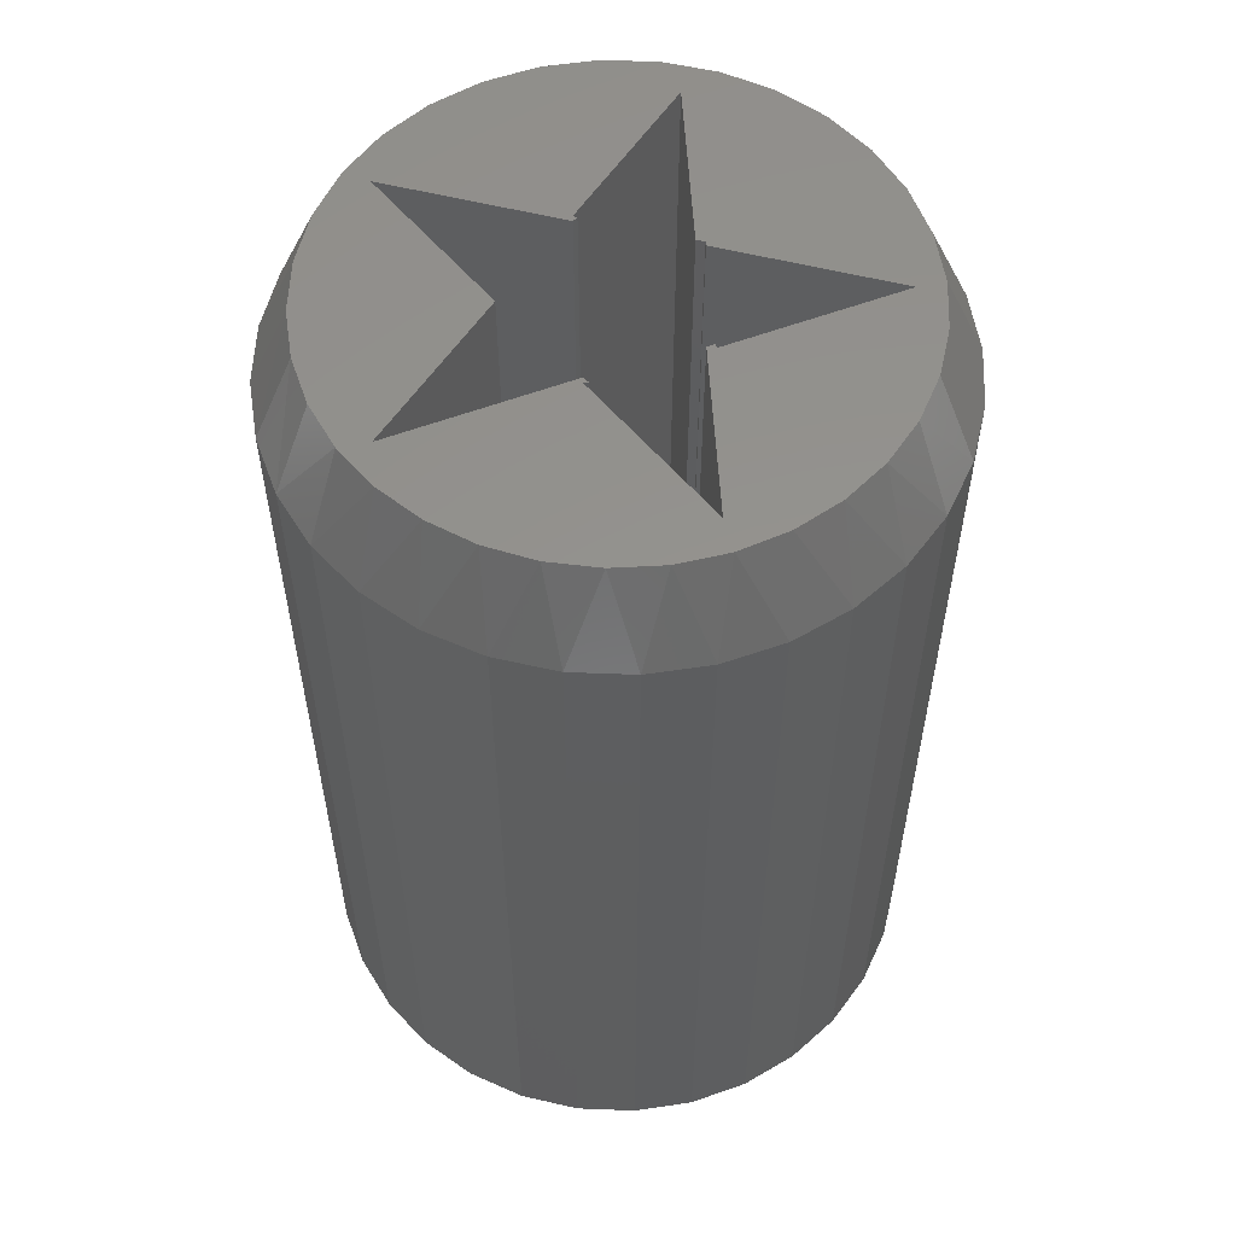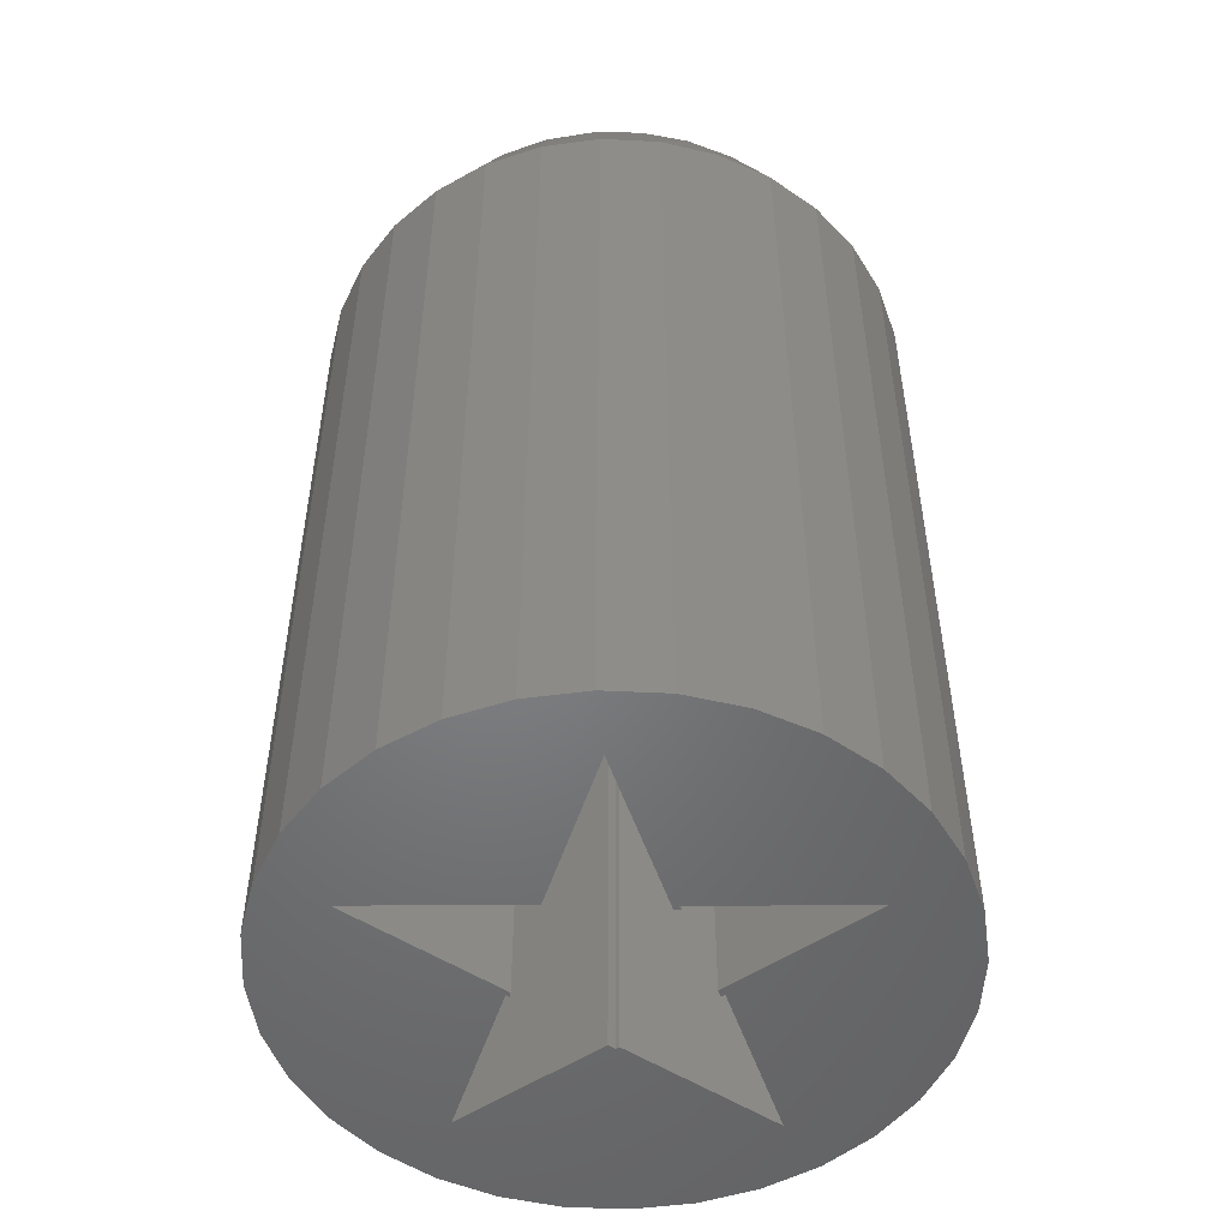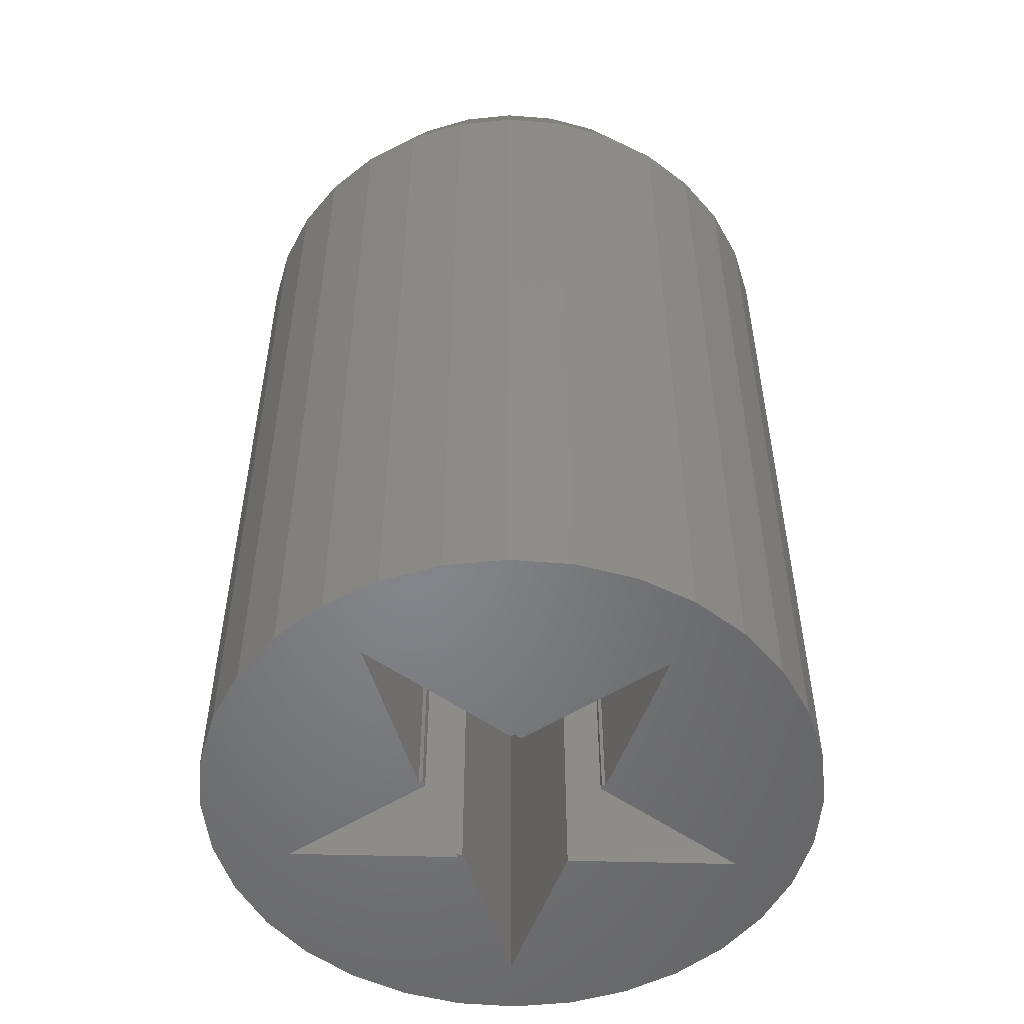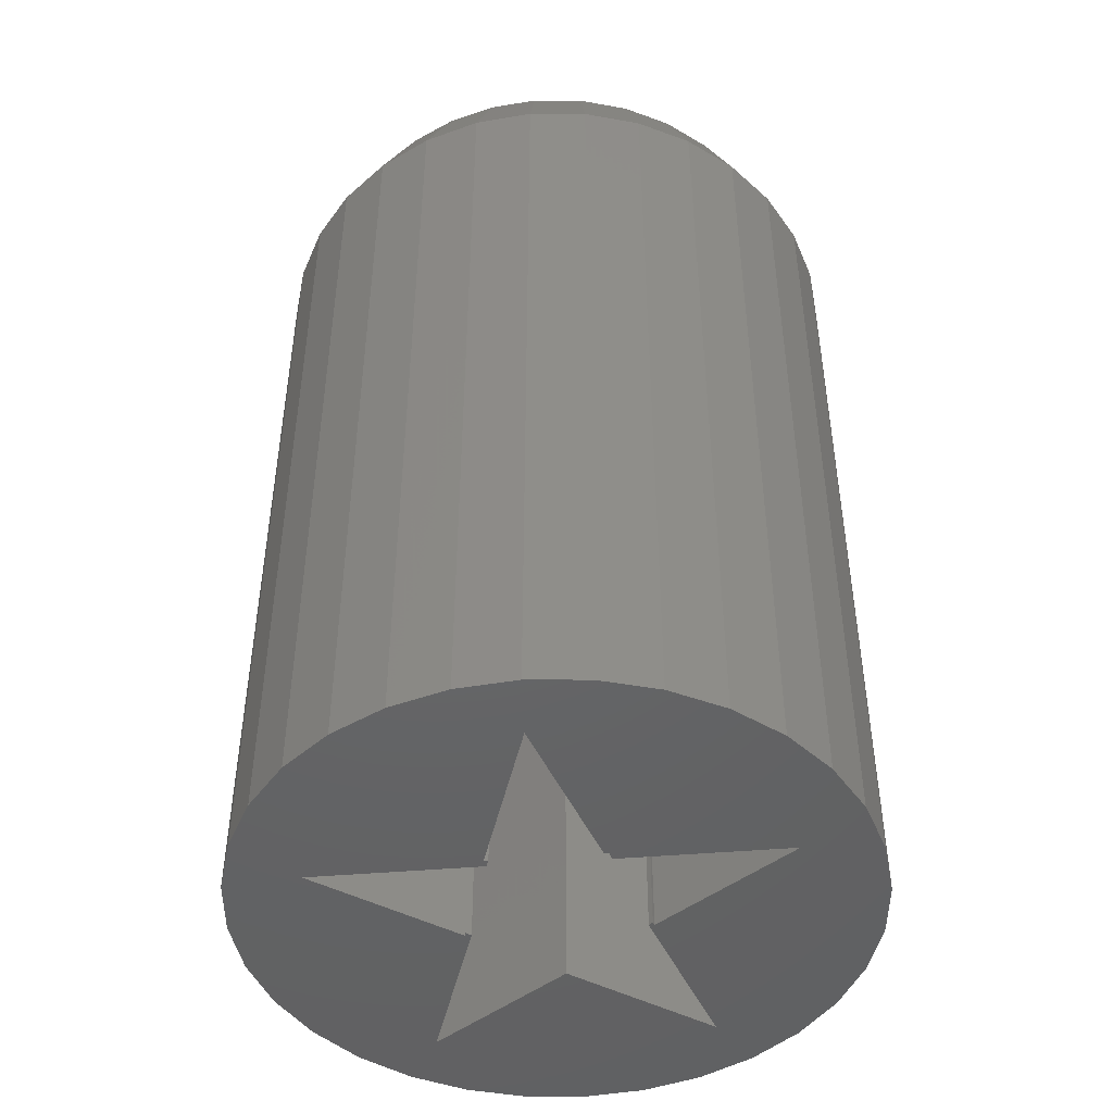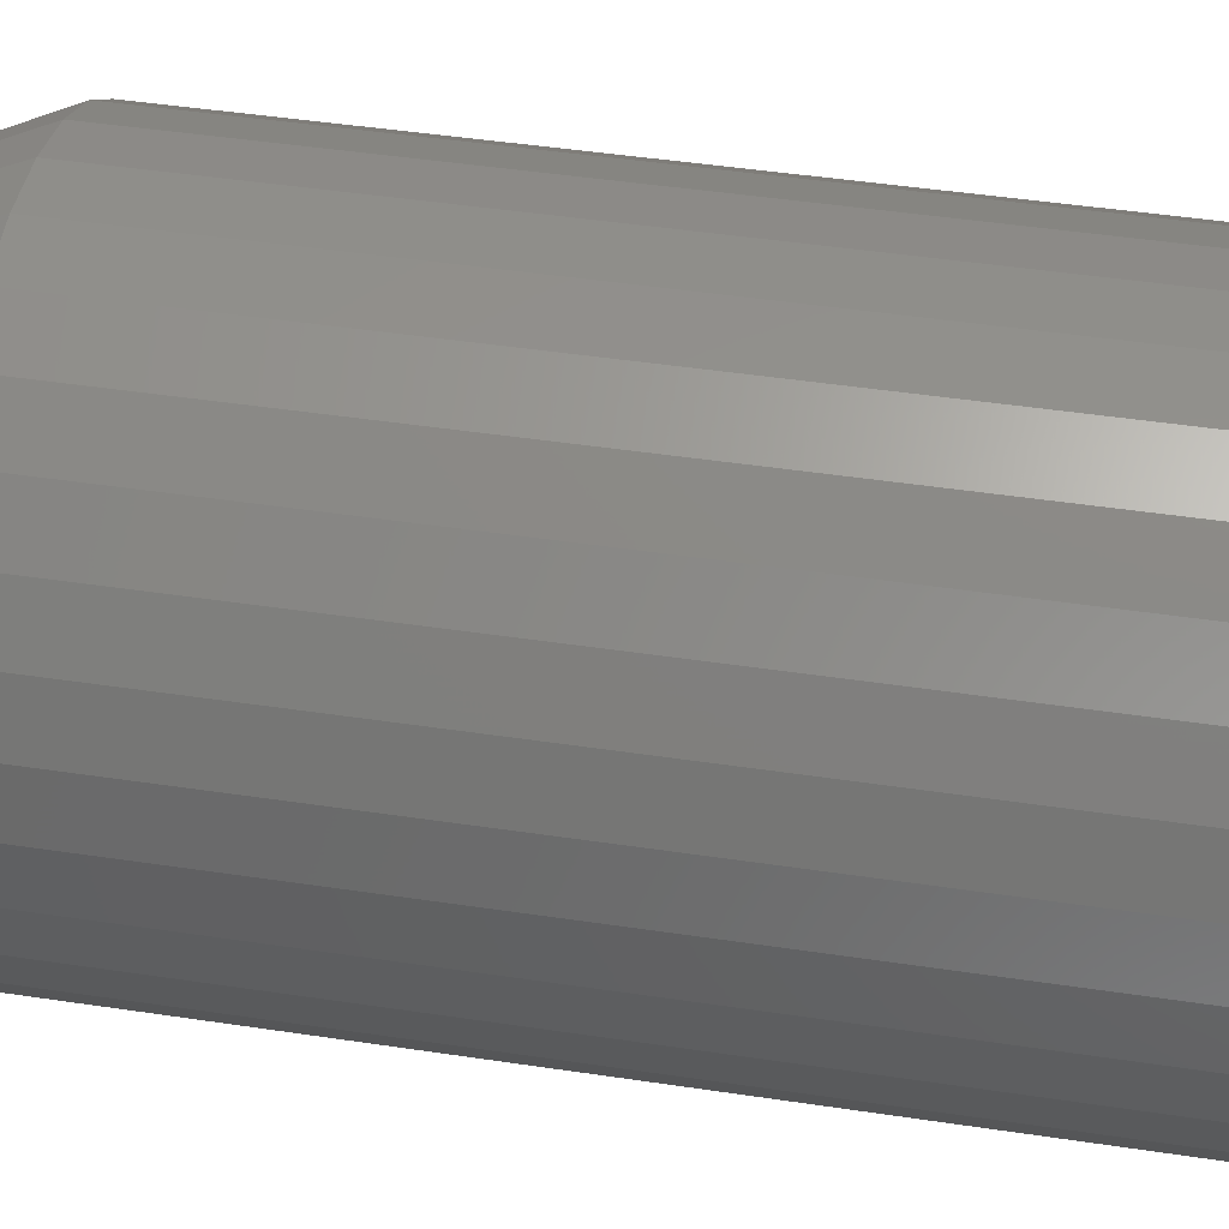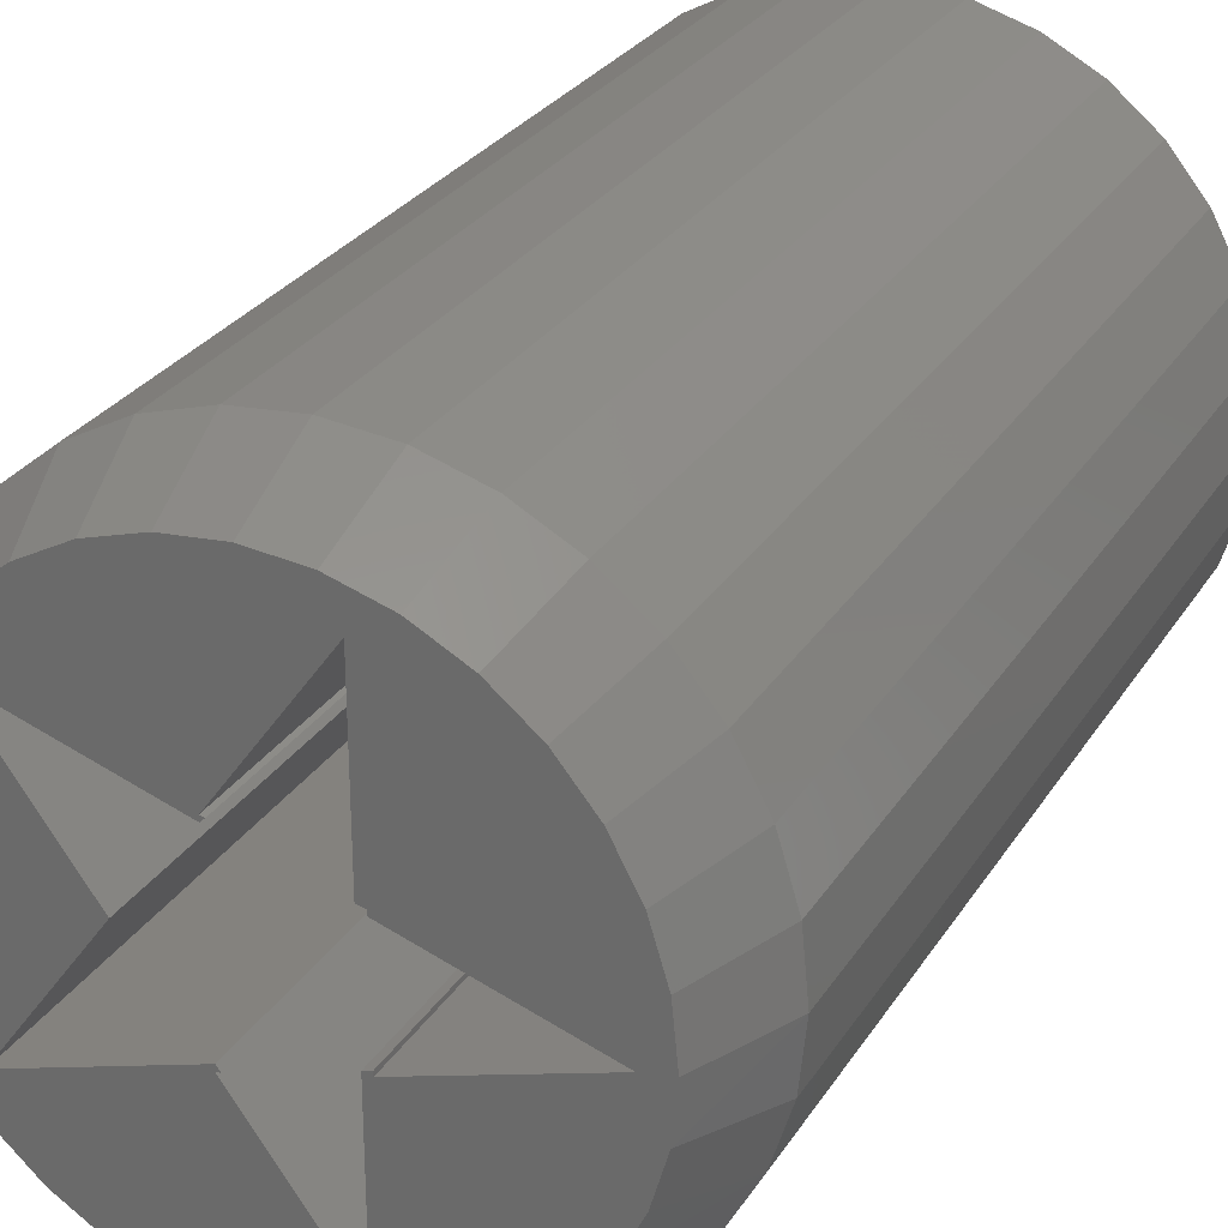
<metadata>
{"format":"stl","ext":"stl","renderer":"f3d","projection":"perspective","resolution":1024,"background":"white","views":[{"elev":56.4,"azim":-3.3,"up":"+Z"},{"elev":-51.1,"azim":-53.6,"up":"+Z"},{"elev":-52.5,"azim":124.4,"up":"+Z"},{"elev":-46.5,"azim":95.4,"up":"+Z"},{"elev":48.5,"azim":99.4,"up":"+Y"},{"elev":27.9,"azim":25.9,"up":"+Y"}]}
</metadata>
<code>
# stl→obj: 133 verts, 266 faces
v 0.0625 -0.04334 0.75
v 0.0625 -0.04688 0.75
v 0.0625 -0.04334 0
v 0.0625 -0.04688 0
v 0.05613 -0.04539 0
v -0.1562 -0.1094 0
v -0.023 -0.06572 0
v -0.02344 -0.07031 0
v -0.01998 -0.0699 0
v -0.1562 0.1094 0
v -0.02344 0.07031 0
v -0.02344 0.06604 0
v -0.02018 0.06927 0
v 0.2426 0.04775 0
v 0.0625 0.0398 0
v 0.0625 0.04334 0
v 0.002549 -0.2447 0
v -0.0452 -0.24 0
v -0.2422 2.997e-17 0
v -0.2375 0.04775 0
v -0.07658 1.518e-17 0
v 0.1953 -0.003536 0
v 0.2473 0 0
v 0.2426 -0.04775 0
v 0.056 0.1797 0
v 0.0503 0.24 0
v 0.09621 0.2261 0
v 0.1385 0.2035 0
v 0.1756 0.1731 0
v -0.2236 0.09366 0
v -0.2009 0.136 0
v -0.1705 0.1731 0
v -0.1334 0.2035 0
v -0.09111 0.2261 0
v -0.0452 0.24 0
v -0.09111 -0.2261 0
v -0.1334 -0.2035 0
v -0.1705 -0.1731 0
v -0.2009 -0.136 0
v -0.2236 -0.09366 0
v -0.2375 -0.04775 0
v 0.056 0.04498 0
v 0.206 0.136 0
v 0.2287 0.09366 0
v 0.056 -0.1797 0
v 0.2287 -0.09366 0
v 0.206 -0.136 0
v 0.1756 -0.1731 0
v 0.1385 -0.2035 0
v 0.09621 -0.2261 0
v 0.0503 -0.24 0
v 0.002549 0.2447 0
v 0.05613 -0.04539 0.75
v 0.056 -0.1797 0.75
v -0.02344 -0.07031 0.75
v -0.023 -0.06572 0.75
v -0.1562 -0.1094 0.75
v -0.01998 -0.0699 0.75
v -0.02344 0.06604 0.75
v -0.02344 0.07031 0.75
v -0.1562 0.1094 0.75
v -0.02018 0.06927 0.75
v 0.056 0.1797 0.75
v 0.1212 0.1775 0.75
v 0.08425 0.1972 0.75
v -0.07658 1.518e-17 0.75
v -0.2068 0.04165 0.75
v -0.2109 2.384e-06 0.75
v 0.2124 -0.03923 0.75
v 0.1953 -0.003536 0.75
v 0.0625 0.04334 0.75
v 0.0625 0.0398 0.75
v 0.2119 0.04165 0.75
v 0.1998 0.0817 0.75
v 0.056 0.04498 0.75
v -0.0391 0.2094 0.75
v -0.07915 0.1972 0.75
v -0.1161 0.1775 0.75
v -0.1484 0.151 0.75
v -0.175 0.1186 0.75
v -0.1947 0.0817 0.75
v -0.2073 -0.03922 0.75
v -0.1965 -0.07712 0.75
v -0.179 -0.1124 0.75
v -0.1552 -0.1438 0.75
v -0.1261 -0.1704 0.75
v -0.09261 -0.1911 0.75
v -0.05588 -0.2053 0.75
v -0.01715 -0.2126 0.75
v 0.02225 -0.2126 0.75
v 0.06097 -0.2053 0.75
v 0.09771 -0.1911 0.75
v 0.1312 -0.1704 0.75
v 0.1603 -0.1438 0.75
v 0.1841 -0.1124 0.75
v 0.2016 -0.07712 0.75
v 0.216 -7.508e-17 0.75
v 0.1801 0.1186 0.75
v 0.1535 0.151 0.75
v 0.002551 0.2135 0.75
v 0.0442 0.2094 0.75
v 0.2473 -5.994e-17 0.6797
v 0.2426 -0.04775 0.6797
v 0.2287 -0.09366 0.6797
v 0.206 -0.136 0.6797
v 0.1756 -0.1731 0.6797
v 0.1385 -0.2035 0.6797
v 0.09621 -0.2261 0.6797
v 0.0503 -0.24 0.6797
v 0.002549 -0.2447 0.6797
v -0.0452 -0.24 0.6797
v -0.09111 -0.2261 0.6797
v -0.1334 -0.2035 0.6797
v -0.1705 -0.1731 0.6797
v -0.2009 -0.136 0.6797
v -0.2236 -0.09366 0.6797
v -0.2375 -0.04775 0.6797
v -0.2422 2.997e-17 0.6797
v -0.2375 0.04775 0.6797
v -0.2236 0.09366 0.6797
v -0.2009 0.136 0.6797
v -0.1705 0.1731 0.6797
v -0.1334 0.2035 0.6797
v -0.09111 0.2261 0.6797
v -0.0452 0.24 0.6797
v 0.002549 0.2447 0.6797
v 0.0503 0.24 0.6797
v 0.09621 0.2261 0.6797
v 0.1385 0.2035 0.6797
v 0.1756 0.1731 0.6797
v 0.206 0.136 0.6797
v 0.2287 0.09366 0.6797
v 0.2426 0.04775 0.6797
f 1 2 3
f 3 2 4
f 3 4 5
f 6 7 8
f 7 9 8
f 10 11 12
f 11 13 12
f 14 15 16
f 17 18 8
f 19 20 21
f 22 15 14
f 22 14 23
f 22 23 24
f 22 24 4
f 25 26 27
f 25 27 28
f 25 28 29
f 10 21 20
f 10 20 30
f 10 30 31
f 10 31 32
f 10 32 33
f 10 33 34
f 10 34 35
f 6 8 18
f 6 18 36
f 6 36 37
f 6 37 38
f 6 38 39
f 6 39 40
f 6 40 41
f 6 41 19
f 6 19 21
f 42 25 29
f 42 29 43
f 42 43 44
f 42 44 14
f 42 14 16
f 45 5 4
f 45 4 24
f 45 24 46
f 45 46 47
f 45 47 48
f 45 48 49
f 45 49 50
f 45 50 51
f 45 51 17
f 45 17 8
f 25 11 26
f 26 11 52
f 11 10 52
f 52 10 35
f 53 2 1
f 53 54 2
f 55 56 57
f 55 58 56
f 59 60 61
f 59 62 60
f 63 64 65
f 66 67 68
f 2 69 70
f 71 72 73
f 71 73 74
f 71 74 75
f 61 76 77
f 61 77 78
f 61 78 79
f 61 79 80
f 61 80 81
f 61 81 67
f 61 67 66
f 57 66 68
f 57 68 82
f 57 82 83
f 57 83 84
f 57 84 85
f 57 85 86
f 57 86 87
f 57 87 88
f 57 88 89
f 57 89 55
f 54 55 89
f 54 89 90
f 54 90 91
f 54 91 92
f 54 92 93
f 54 93 94
f 54 94 95
f 54 95 96
f 54 96 69
f 54 69 2
f 97 73 72
f 97 72 70
f 97 70 69
f 75 74 98
f 75 98 99
f 75 99 64
f 75 64 63
f 76 61 100
f 100 61 60
f 100 60 101
f 101 60 63
f 101 63 65
f 72 71 15
f 15 71 16
f 53 1 5
f 5 1 3
f 70 72 22
f 22 72 15
f 2 70 4
f 4 70 22
f 58 55 9
f 9 55 8
f 56 58 7
f 7 58 9
f 54 53 45
f 45 53 5
f 55 54 8
f 8 54 45
f 66 57 21
f 21 57 6
f 61 66 10
f 10 66 21
f 57 56 6
f 6 56 7
f 71 75 16
f 16 75 42
f 62 59 13
f 13 59 12
f 60 62 11
f 11 62 13
f 75 63 42
f 42 63 25
f 59 61 12
f 12 61 10
f 63 60 25
f 25 60 11
f 23 102 24
f 24 102 103
f 24 103 46
f 46 103 104
f 46 104 47
f 47 104 105
f 47 105 48
f 48 105 106
f 48 106 49
f 49 106 107
f 49 107 50
f 50 107 108
f 50 108 51
f 51 108 109
f 51 109 17
f 17 109 110
f 17 110 18
f 18 110 111
f 18 111 36
f 36 111 112
f 36 112 37
f 37 112 113
f 37 113 38
f 38 113 114
f 38 114 39
f 39 114 115
f 39 115 40
f 40 115 116
f 40 116 41
f 41 116 117
f 41 117 19
f 19 117 118
f 19 118 20
f 20 118 119
f 20 119 30
f 30 119 120
f 30 120 31
f 31 120 121
f 31 121 32
f 32 121 122
f 32 122 33
f 33 122 123
f 33 123 34
f 34 123 124
f 34 124 35
f 35 124 125
f 35 125 52
f 52 125 126
f 52 126 26
f 26 126 127
f 26 127 27
f 27 127 128
f 27 128 28
f 28 128 129
f 28 129 29
f 29 129 130
f 29 130 43
f 43 130 131
f 43 131 44
f 44 131 132
f 44 132 14
f 14 132 133
f 14 133 23
f 23 133 102
f 126 101 127
f 127 101 65
f 127 65 128
f 128 65 64
f 128 64 129
f 129 64 99
f 129 99 130
f 130 99 98
f 130 98 131
f 131 98 74
f 131 74 132
f 132 74 73
f 132 73 133
f 133 73 97
f 133 97 102
f 101 126 100
f 100 126 125
f 100 125 76
f 76 125 124
f 76 124 77
f 77 124 123
f 77 123 78
f 78 123 122
f 78 122 79
f 79 122 121
f 79 121 80
f 80 121 120
f 80 120 81
f 81 120 119
f 81 119 67
f 67 119 118
f 67 118 68
f 116 115 84
f 115 114 85
f 84 115 85
f 114 113 86
f 85 114 86
f 113 112 87
f 86 113 87
f 112 111 88
f 87 112 88
f 111 110 89
f 88 111 89
f 91 90 109
f 90 110 109
f 89 110 90
f 92 91 108
f 91 109 108
f 107 93 92
f 92 108 107
f 106 94 93
f 93 107 106
f 105 95 94
f 94 106 105
f 95 105 104
f 95 104 96
f 96 104 103
f 96 103 69
f 69 103 102
f 69 102 97
f 84 83 116
f 116 83 82
f 116 82 117
f 117 82 68
f 117 68 118

</code>
